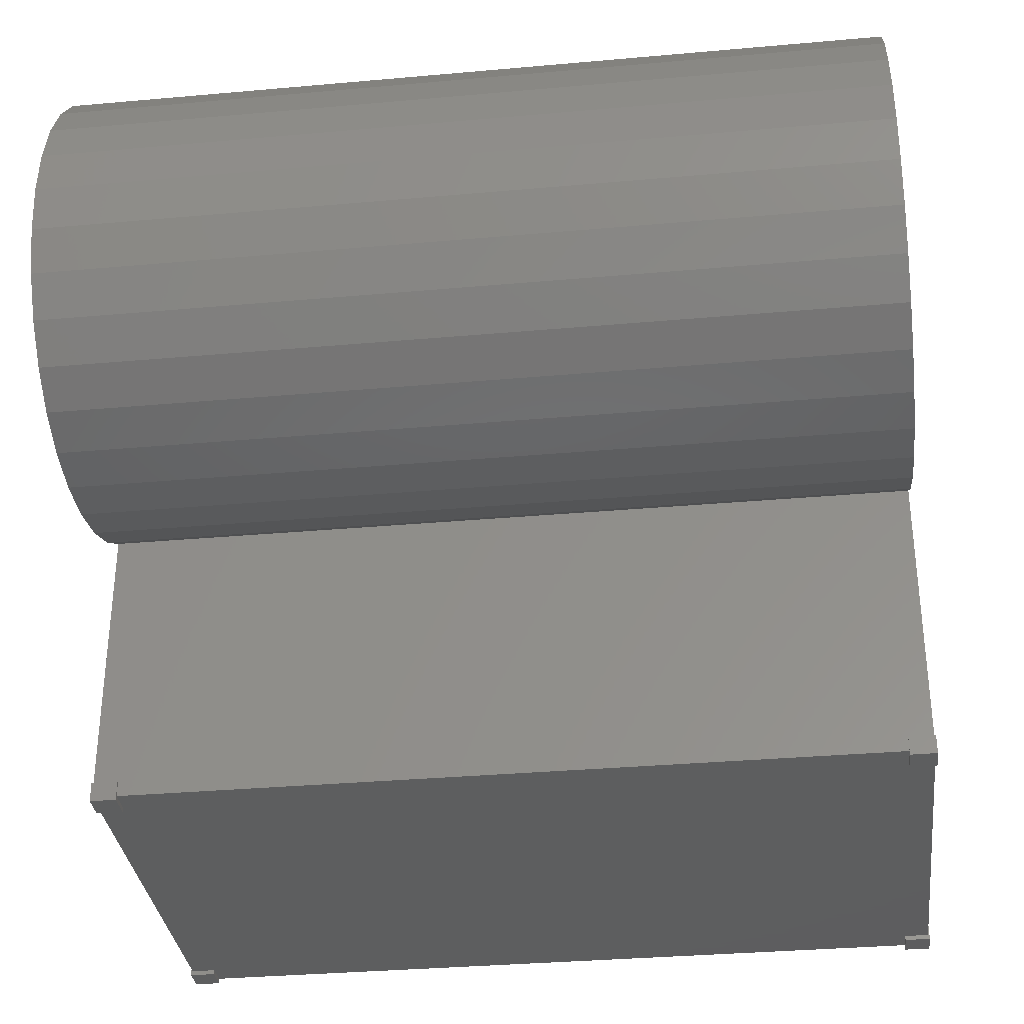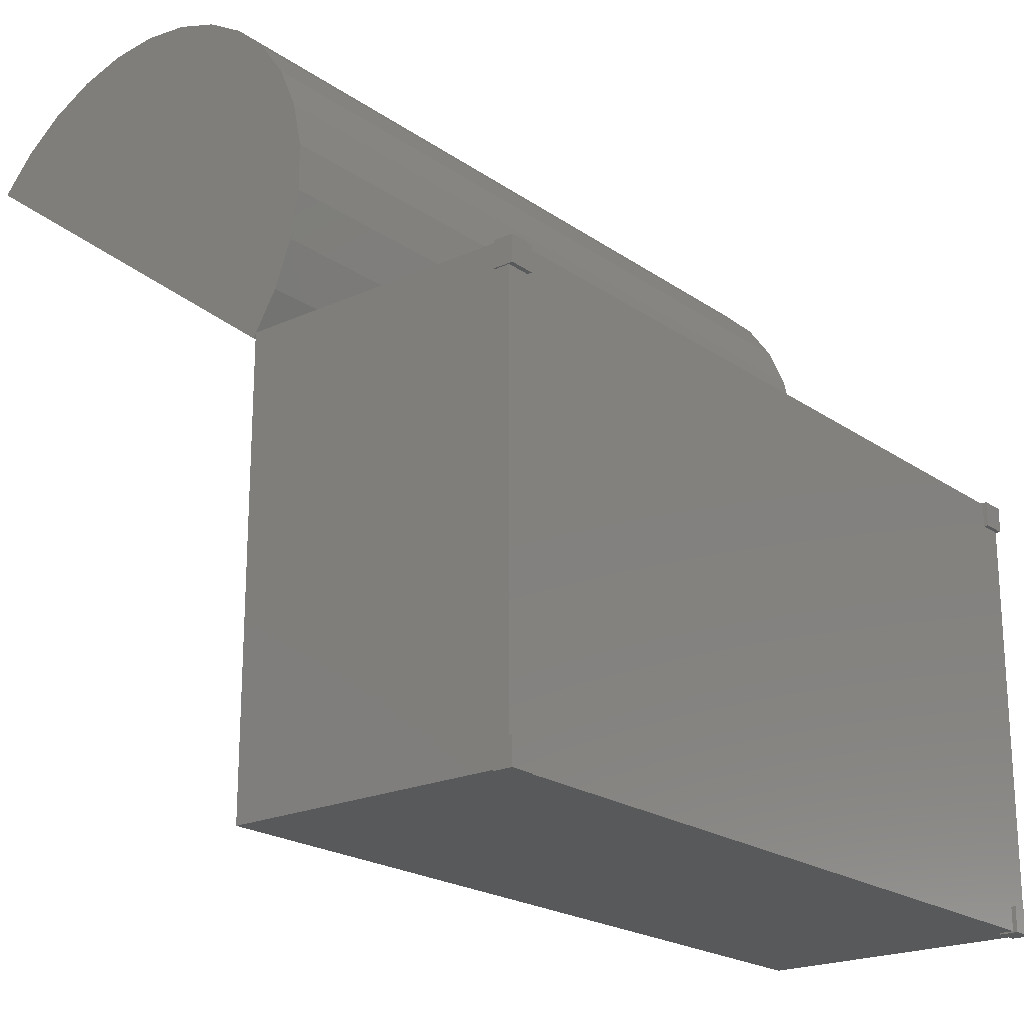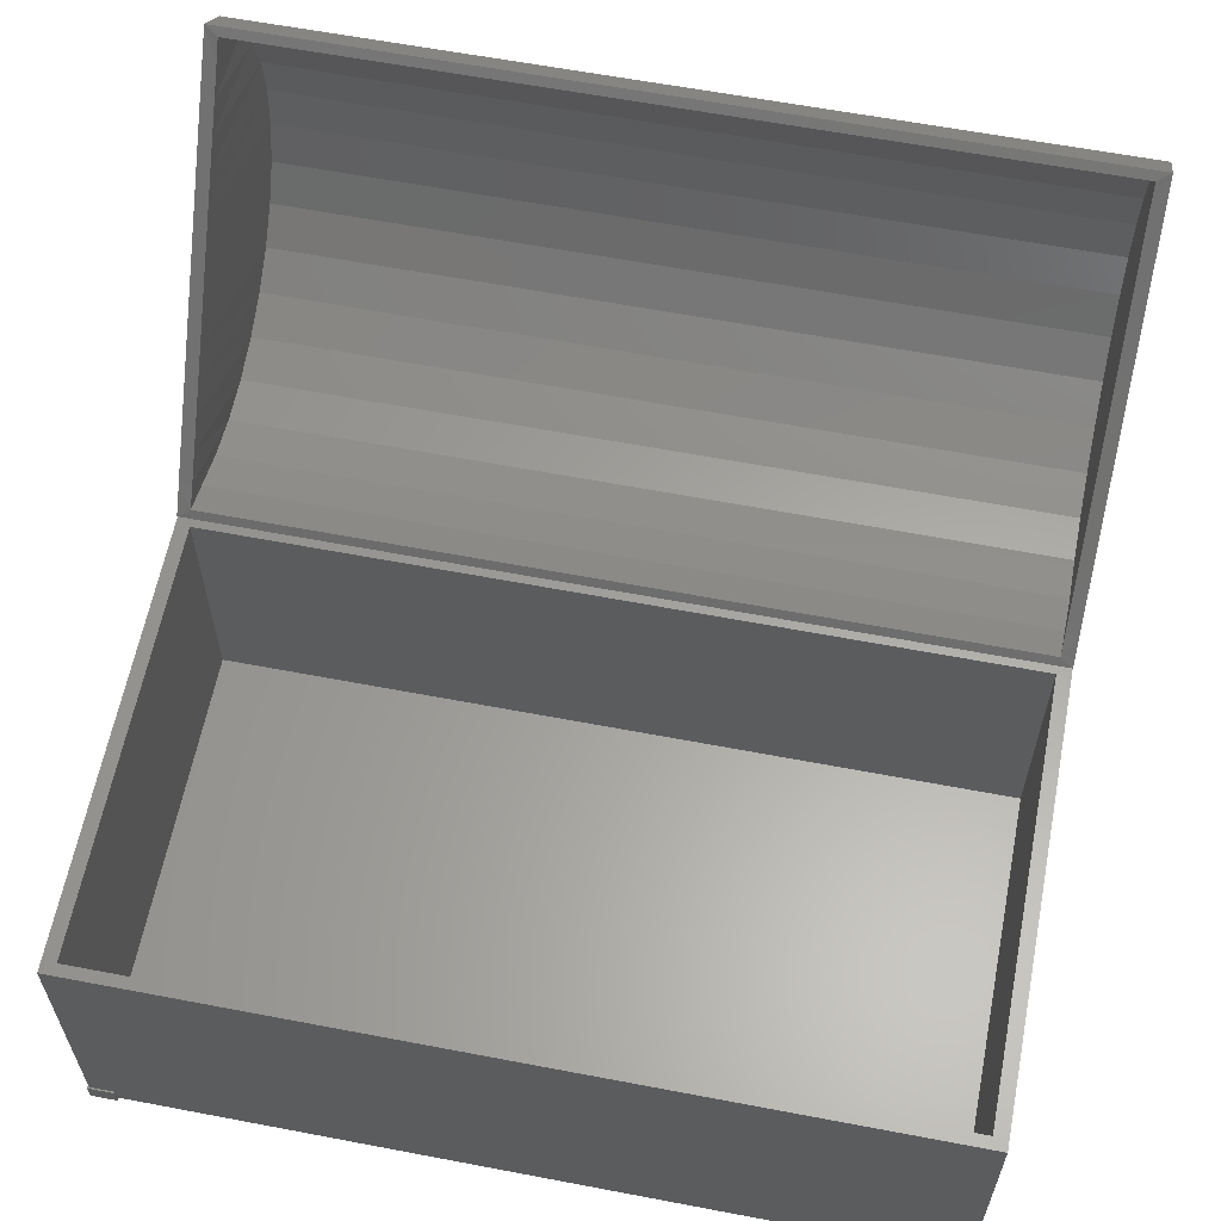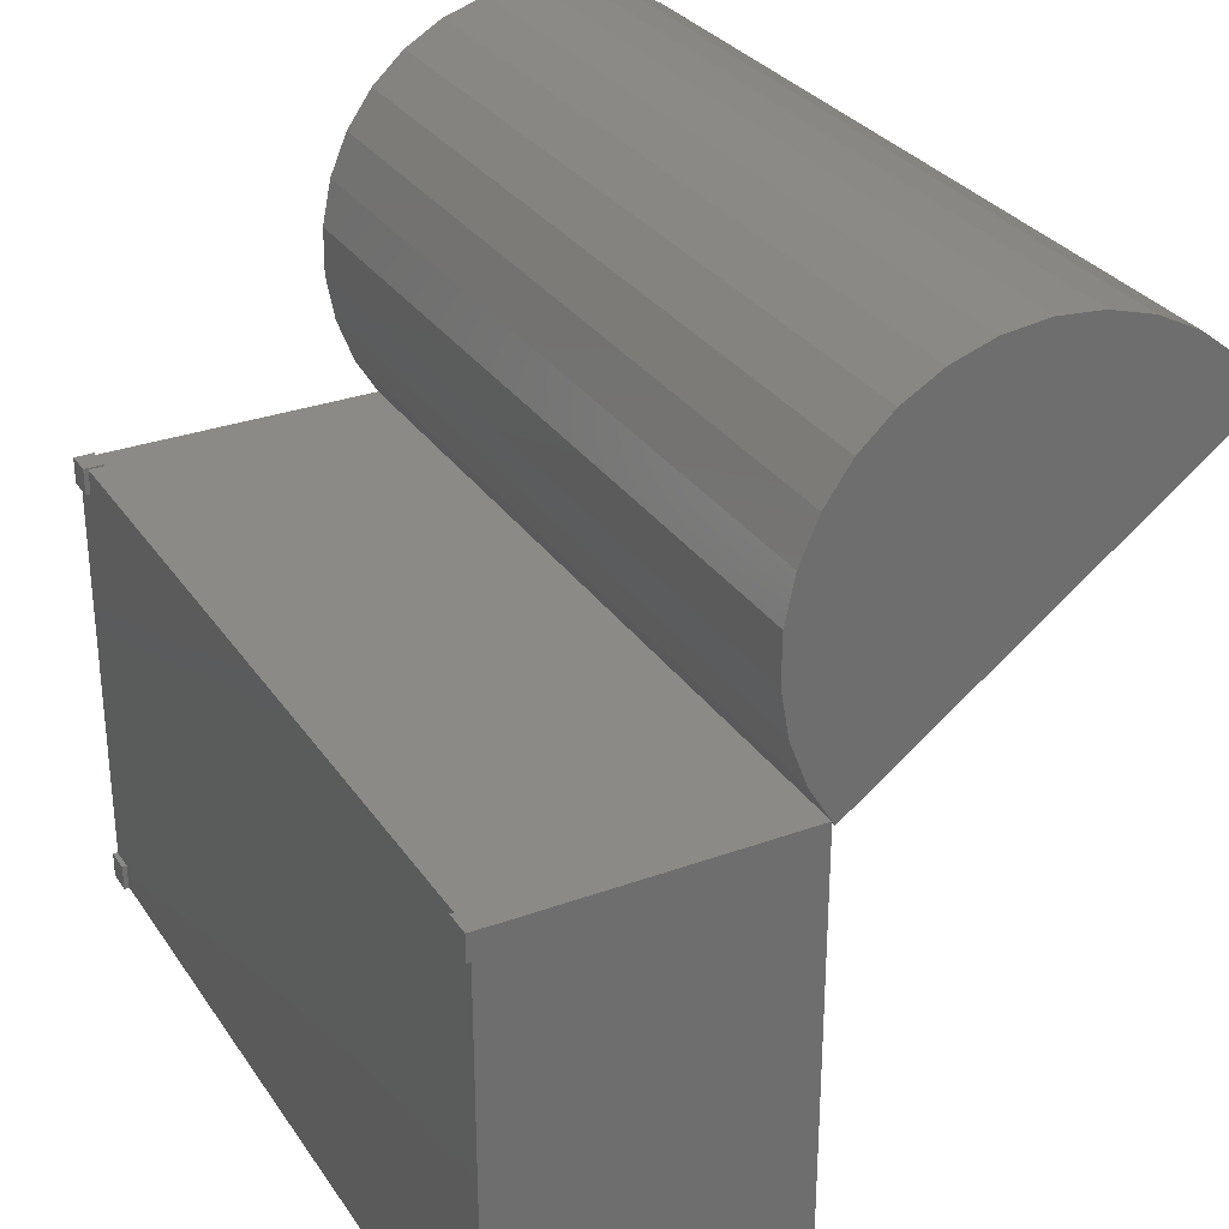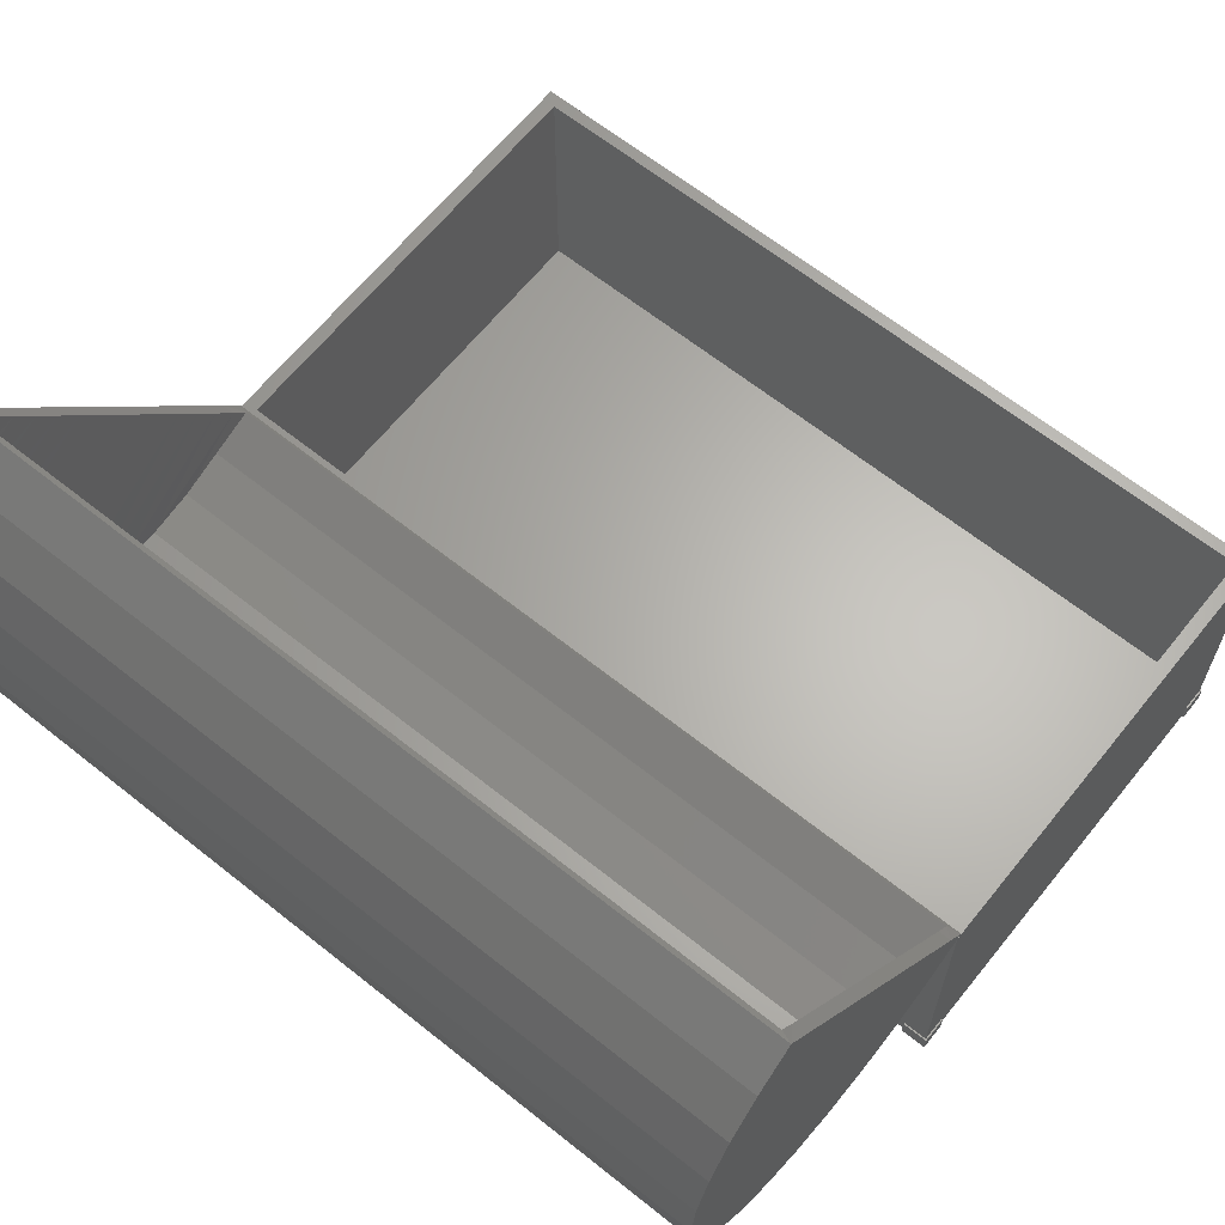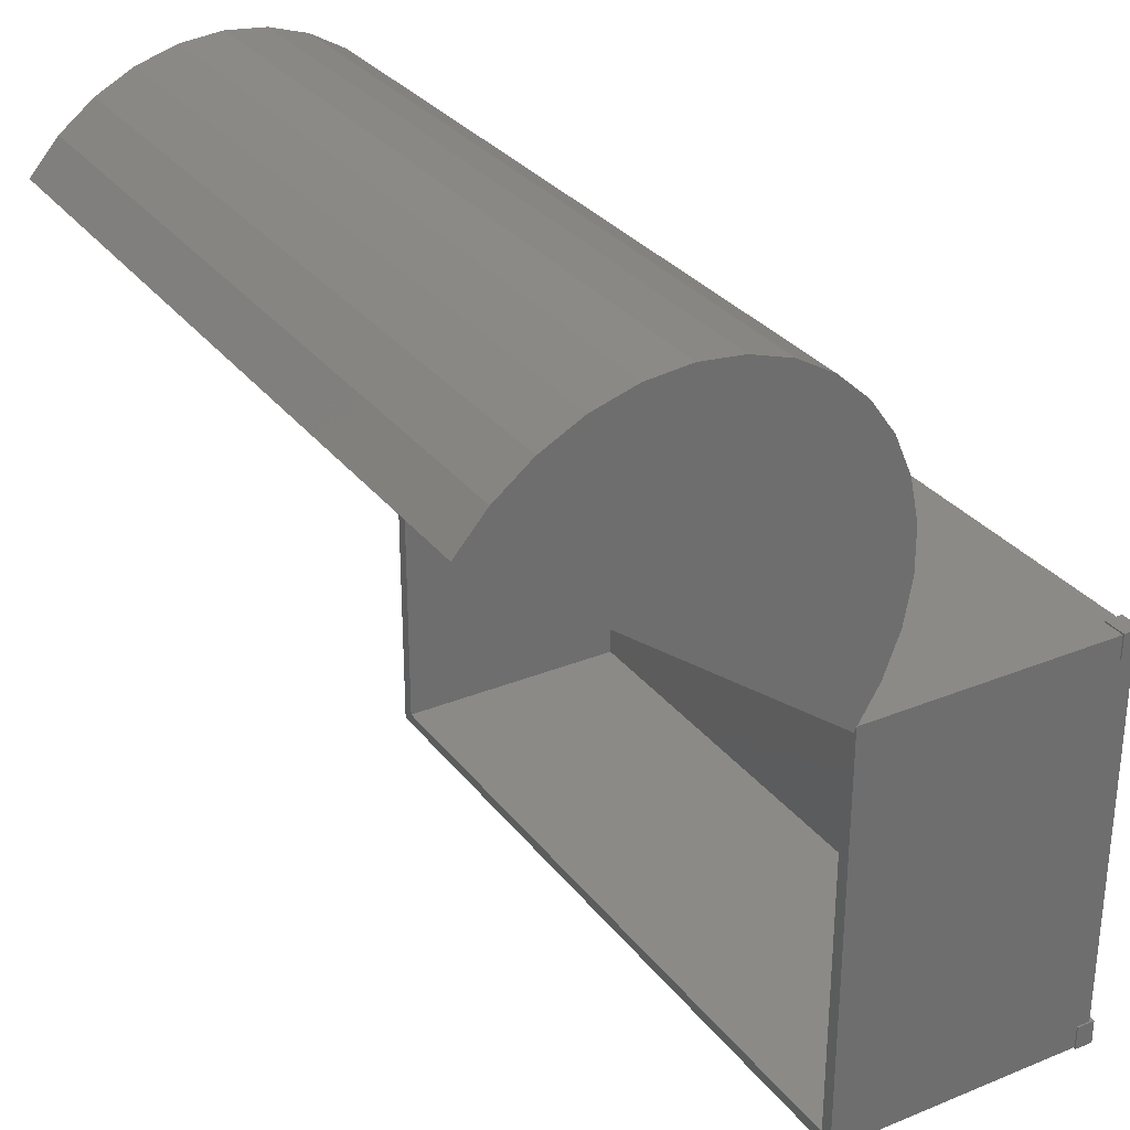
<metadata>
{"format":"stl","ext":"stl","renderer":"f3d","projection":"perspective","resolution":1024,"background":"white","views":[{"elev":-33.5,"azim":7.0,"up":"+Y"},{"elev":-21.1,"azim":-50.8,"up":"+Z"},{"elev":61.2,"azim":-169.0,"up":"+Y"},{"elev":30.1,"azim":62.1,"up":"+Z"},{"elev":64.5,"azim":38.8,"up":"+Y"},{"elev":30.3,"azim":-120.5,"up":"+Z"}]}
</metadata>
<code>
# stl→obj: 168 verts, 312 faces
v 0.8748 0.2709 0.5489
v 0.8748 0.233 0.6266
v 0.8748 0.2484 0.5861
v 0.8748 0.2943 0.5661
v 0.8748 0.2254 0.6686
v 0.8748 0.3177 0.5834
v 0.8748 0.2259 0.7107
v 0.8748 0.3412 0.6006
v 0.8748 0.2344 0.7513
v 0.8748 0.3646 0.6178
v 0.8748 0.2506 0.7886
v 0.8748 0.388 0.635
v 0.8748 0.2739 0.8214
v 0.8748 0.4114 0.6522
v 0.8748 0.3034 0.8484
v 0.8748 0.4349 0.6695
v 0.8748 0.3379 0.8685
v 0.8748 0.4583 0.6867
v 0.8748 0.3761 0.8809
v 0.8748 0.4817 0.7039
v 0.8748 0.4166 0.8852
v 0.8748 0.5052 0.7211
v 0.8748 0.4578 0.8812
v 0.8748 0.5286 0.7383
v 0.8748 0.4982 0.8691
v 0.8748 0.552 0.7556
v 0.8748 0.5361 0.8493
v 0.8748 0.5754 0.7728
v 0.8748 0.5989 0.79
v 0.8748 0.5701 0.8226
v 0.867 0.241 0.6288
v 0.8635 0.2779 0.5532
v 0.867 0.2558 0.5897
v 0.8635 0.2943 0.5661
v 0.867 0.2336 0.6693
v 0.8635 0.3177 0.5834
v 0.867 0.2341 0.7099
v 0.8635 0.3412 0.6006
v 0.867 0.2423 0.7488
v 0.8635 0.3646 0.6178
v 0.867 0.2578 0.7846
v 0.8635 0.388 0.635
v 0.867 0.2801 0.816
v 0.8635 0.4114 0.6522
v 0.867 0.3082 0.8417
v 0.8635 0.4349 0.6695
v 0.867 0.3412 0.8609
v 0.8635 0.4583 0.6867
v 0.867 0.3778 0.8728
v 0.8635 0.4817 0.7039
v 0.867 0.4167 0.877
v 0.8635 0.5052 0.7211
v 0.867 0.4562 0.8731
v 0.8635 0.5286 0.7383
v 0.867 0.4951 0.8615
v 0.8635 0.552 0.7556
v 0.867 0.5316 0.8424
v 0.8635 0.5754 0.7728
v 0.8635 0.5927 0.7845
v 0.867 0.5644 0.8166
v 0.152 0.2801 0.816
v 0.152 0.3082 0.8417
v 0.1443 0.233 0.6266
v 0.1443 0.2709 0.5489
v 0.1443 0.2484 0.5861
v 0.1443 0.2943 0.5661
v 0.1443 0.2254 0.6686
v 0.1443 0.3177 0.5834
v 0.1443 0.2259 0.7107
v 0.1443 0.3412 0.6006
v 0.1443 0.2344 0.7513
v 0.1443 0.3646 0.6178
v 0.1443 0.2506 0.7886
v 0.1443 0.388 0.635
v 0.1443 0.2739 0.8214
v 0.1443 0.4114 0.6522
v 0.1443 0.3034 0.8484
v 0.1443 0.4349 0.6695
v 0.1443 0.3379 0.8685
v 0.1443 0.4583 0.6867
v 0.1443 0.3761 0.8809
v 0.1443 0.4817 0.7039
v 0.1443 0.4166 0.8852
v 0.1443 0.5052 0.7211
v 0.1443 0.4578 0.8812
v 0.1443 0.5286 0.7383
v 0.1443 0.4982 0.8691
v 0.1443 0.552 0.7556
v 0.1443 0.5361 0.8493
v 0.1443 0.5754 0.7728
v 0.1443 0.5989 0.79
v 0.1443 0.5701 0.8226
v 0.1521 0.241 0.6288
v 0.1521 0.2558 0.5897
v 0.1556 0.2779 0.5532
v 0.1556 0.2943 0.5661
v 0.1521 0.2336 0.6693
v 0.1556 0.3177 0.5834
v 0.1521 0.2341 0.7099
v 0.1556 0.3412 0.6006
v 0.1521 0.2423 0.7488
v 0.1556 0.3646 0.6178
v 0.152 0.2578 0.7846
v 0.1556 0.388 0.635
v 0.1556 0.4114 0.6522
v 0.1556 0.4349 0.6695
v 0.152 0.3412 0.8609
v 0.1556 0.4583 0.6867
v 0.152 0.3778 0.8728
v 0.1556 0.4817 0.7039
v 0.1521 0.4167 0.877
v 0.1556 0.5052 0.7211
v 0.1521 0.4562 0.8731
v 0.1556 0.5286 0.7383
v 0.1521 0.4951 0.8615
v 0.1556 0.552 0.7556
v 0.1521 0.5316 0.8424
v 0.1556 0.5754 0.7728
v 0.1556 0.5927 0.7845
v 0.1521 0.5644 0.8166
v 0.1443 0.2684 0.1462
v 0.8748 0.004621 0.1462
v 0.1443 0.004621 0.1462
v 0.8748 0.2684 0.1462
v 0.1566 0.2684 0.5428
v 0.1566 0.03768 0.1566
v 0.1566 0.2684 0.1566
v 0.1566 0.03768 0.5428
v 0.8625 0.03768 0.1566
v 0.8625 0.2684 0.1566
v 0.8748 0.2684 0.5532
v 0.8625 0.2684 0.5428
v 0.8748 0.004621 0.5532
v 0.8528 0.018 0.1448
v 0.8528 0.000447 0.1682
v 0.8528 0.018 0.1682
v 0.8528 0.000447 0.1448
v 0.8761 0.000447 0.1682
v 0.8761 0.018 0.1682
v 0.8761 0.000447 0.1448
v 0.8761 0.018 0.1448
v 0.1443 0.2684 0.5532
v 0.1443 0.004621 0.5532
v 0.1663 0.018 0.1448
v 0.1663 0.000447 0.1682
v 0.1663 0.000447 0.1448
v 0.1663 0.018 0.1682
v 0.1429 0.000447 0.1682
v 0.1429 0.018 0.1682
v 0.1429 0.000447 0.1448
v 0.1429 0.018 0.1448
v 0.8625 0.03768 0.5428
v 0.8528 0.018 0.5546
v 0.8528 0.000447 0.5313
v 0.8528 0.000447 0.5546
v 0.8528 0.018 0.5313
v 0.8761 0.000447 0.5313
v 0.8761 0.018 0.5313
v 0.8761 0.000447 0.5546
v 0.8761 0.018 0.5546
v 0.1663 0.018 0.5546
v 0.1663 0.000447 0.5313
v 0.1663 0.018 0.5313
v 0.1663 0.000447 0.5546
v 0.1429 0.000447 0.5313
v 0.1429 0.018 0.5313
v 0.1429 0.000447 0.5546
v 0.1429 0.018 0.5546
f 1 2 3
f 2 1 4
f 5 4 6
f 4 5 2
f 7 6 8
f 6 7 5
f 9 8 10
f 8 9 7
f 11 10 12
f 10 11 9
f 13 12 14
f 12 13 11
f 15 14 16
f 14 15 13
f 17 16 18
f 16 17 15
f 19 18 20
f 18 19 17
f 21 20 22
f 20 21 19
f 23 22 24
f 22 23 21
f 25 24 26
f 24 25 23
f 27 26 28
f 26 27 25
f 29 27 28
f 27 29 30
f 31 32 33
f 32 31 34
f 35 34 31
f 34 35 36
f 37 36 35
f 36 37 38
f 39 38 37
f 38 39 40
f 41 40 39
f 40 41 42
f 43 42 41
f 42 43 44
f 45 44 43
f 44 45 46
f 47 46 45
f 46 47 48
f 49 48 47
f 48 49 50
f 51 50 49
f 50 51 52
f 53 52 51
f 52 53 54
f 55 54 53
f 54 55 56
f 57 56 55
f 56 57 58
f 59 57 60
f 57 59 58
f 10 38 40
f 38 10 8
f 12 40 42
f 40 12 10
f 14 42 44
f 42 14 12
f 16 44 46
f 44 16 14
f 18 46 48
f 46 18 16
f 20 48 50
f 48 20 18
f 22 50 52
f 50 22 20
f 24 52 54
f 52 24 22
f 26 54 56
f 54 26 24
f 28 56 58
f 56 28 26
f 29 58 59
f 58 29 28
f 45 61 62
f 61 45 43
f 32 4 1
f 4 32 34
f 6 34 36
f 34 6 4
f 8 36 38
f 36 8 6
f 63 64 65
f 64 63 66
f 67 66 63
f 66 67 68
f 69 68 67
f 68 69 70
f 71 70 69
f 70 71 72
f 73 72 71
f 72 73 74
f 75 74 73
f 74 75 76
f 77 76 75
f 76 77 78
f 79 78 77
f 78 79 80
f 81 80 79
f 80 81 82
f 83 82 81
f 82 83 84
f 85 84 83
f 84 85 86
f 87 86 85
f 86 87 88
f 89 88 87
f 88 89 90
f 91 89 92
f 89 91 90
f 1 65 64
f 65 1 3
f 2 67 63
f 67 2 5
f 5 69 67
f 69 5 7
f 7 71 69
f 71 7 9
f 9 73 71
f 73 9 11
f 11 75 73
f 75 11 13
f 13 77 75
f 77 13 15
f 15 79 77
f 79 15 17
f 17 81 79
f 81 17 19
f 19 83 81
f 83 19 21
f 21 85 83
f 85 21 23
f 23 87 85
f 87 23 25
f 25 89 87
f 89 25 27
f 27 92 89
f 92 27 30
f 30 91 92
f 91 30 29
f 33 93 31
f 93 33 94
f 93 95 96
f 95 93 94
f 97 96 98
f 96 97 93
f 99 98 100
f 98 99 97
f 101 100 102
f 100 101 99
f 103 102 104
f 102 103 101
f 61 104 105
f 104 61 103
f 62 105 106
f 105 62 61
f 107 106 108
f 106 107 62
f 109 108 110
f 108 109 107
f 111 110 112
f 110 111 109
f 113 112 114
f 112 113 111
f 115 114 116
f 114 115 113
f 117 116 118
f 116 117 115
f 119 117 118
f 117 119 120
f 32 94 33
f 94 32 95
f 31 97 35
f 97 31 93
f 35 99 37
f 99 35 97
f 37 101 39
f 101 37 99
f 39 103 41
f 103 39 101
f 41 61 43
f 61 41 103
f 47 109 49
f 109 47 107
f 3 63 65
f 63 3 2
f 49 111 51
f 111 49 109
f 51 113 53
f 113 51 111
f 53 115 55
f 115 53 113
f 55 117 57
f 117 55 115
f 57 120 60
f 120 57 117
f 60 119 59
f 119 60 120
f 1 95 32
f 95 1 64
f 59 91 29
f 91 59 119
f 72 100 70
f 100 72 102
f 74 102 72
f 102 74 104
f 76 104 74
f 104 76 105
f 78 105 76
f 105 78 106
f 80 106 78
f 106 80 108
f 82 108 80
f 108 82 110
f 84 110 82
f 110 84 112
f 86 112 84
f 112 86 114
f 88 114 86
f 114 88 116
f 90 116 88
f 116 90 118
f 91 118 90
f 118 91 119
f 47 62 107
f 62 47 45
f 66 95 64
f 95 66 96
f 68 96 66
f 96 68 98
f 70 98 68
f 98 70 100
f 121 122 123
f 122 121 124
f 125 126 127
f 126 125 128
f 129 127 126
f 127 129 130
f 131 130 132
f 130 131 124
f 130 121 127
f 121 130 124
f 122 131 133
f 131 122 124
f 134 135 136
f 135 134 137
f 136 138 139
f 138 136 135
f 139 140 141
f 140 139 138
f 141 137 134
f 137 141 140
f 137 138 135
f 138 137 140
f 141 136 139
f 136 141 134
f 142 127 121
f 127 142 125
f 123 133 143
f 133 123 122
f 144 145 146
f 145 144 147
f 147 148 145
f 148 147 149
f 149 150 148
f 150 149 151
f 151 146 150
f 146 151 144
f 146 148 150
f 148 146 145
f 151 147 144
f 147 151 149
f 142 133 131
f 133 142 143
f 132 128 125
f 128 132 152
f 131 125 142
f 125 131 132
f 132 129 152
f 129 132 130
f 153 154 155
f 154 153 156
f 156 157 154
f 157 156 158
f 158 159 157
f 159 158 160
f 160 155 159
f 155 160 153
f 155 157 159
f 157 155 154
f 160 156 153
f 156 160 158
f 161 162 163
f 162 161 164
f 163 165 166
f 165 163 162
f 166 167 168
f 167 166 165
f 168 164 161
f 164 168 167
f 164 165 162
f 165 164 167
f 168 163 166
f 163 168 161
f 121 143 142
f 143 121 123
f 129 128 152
f 128 129 126

</code>
